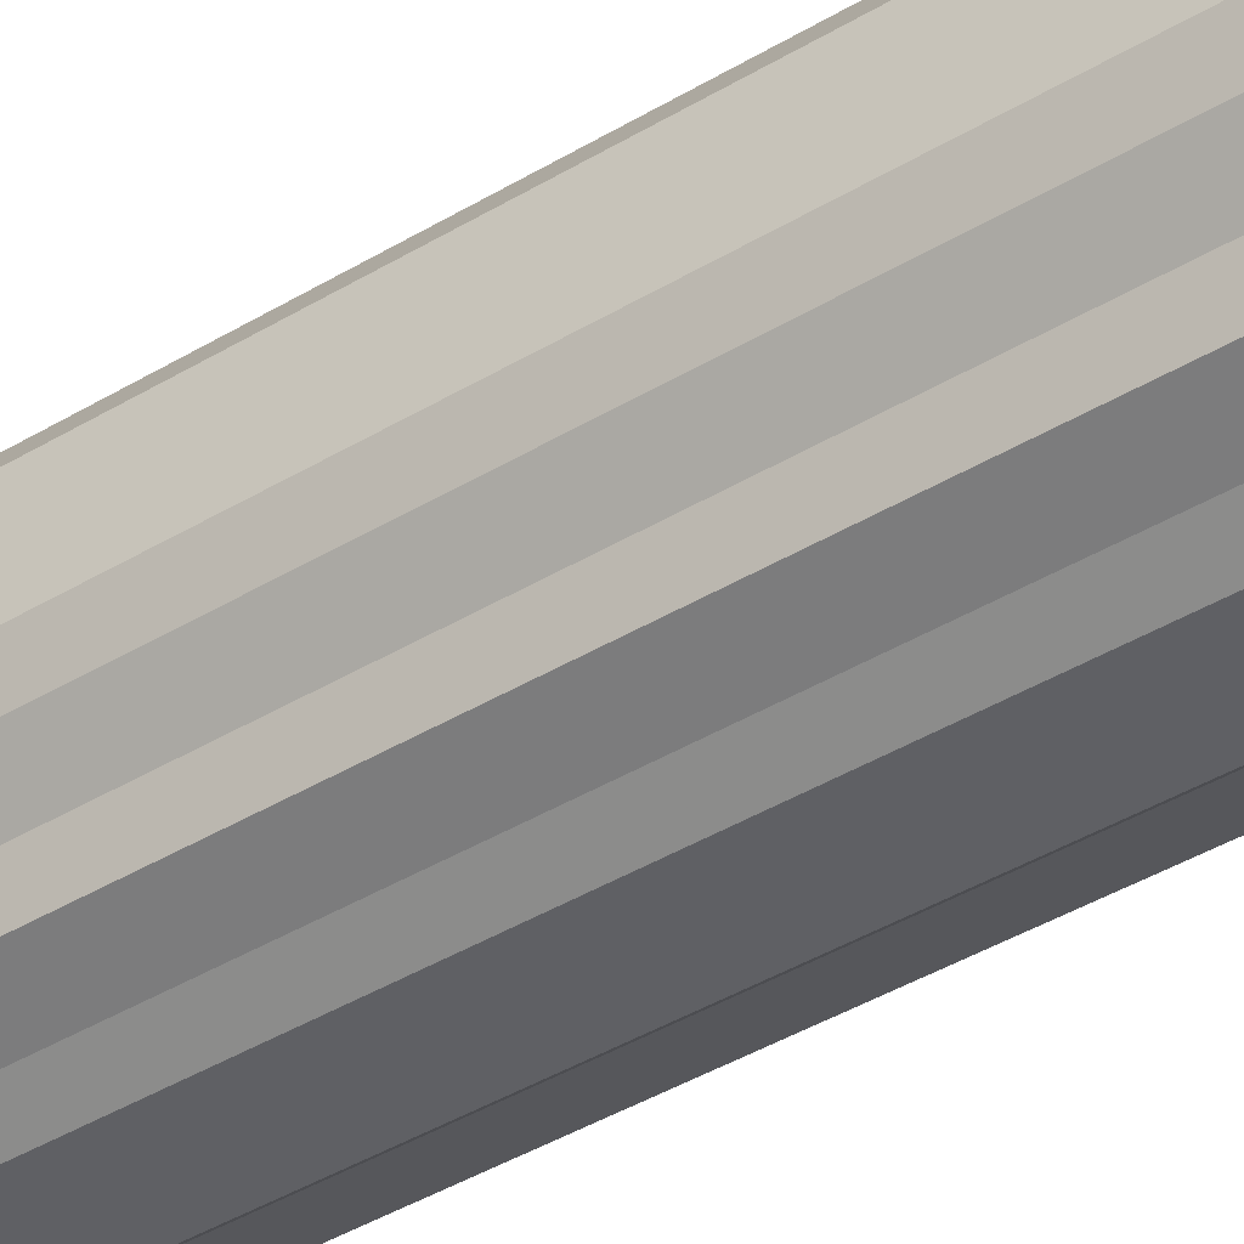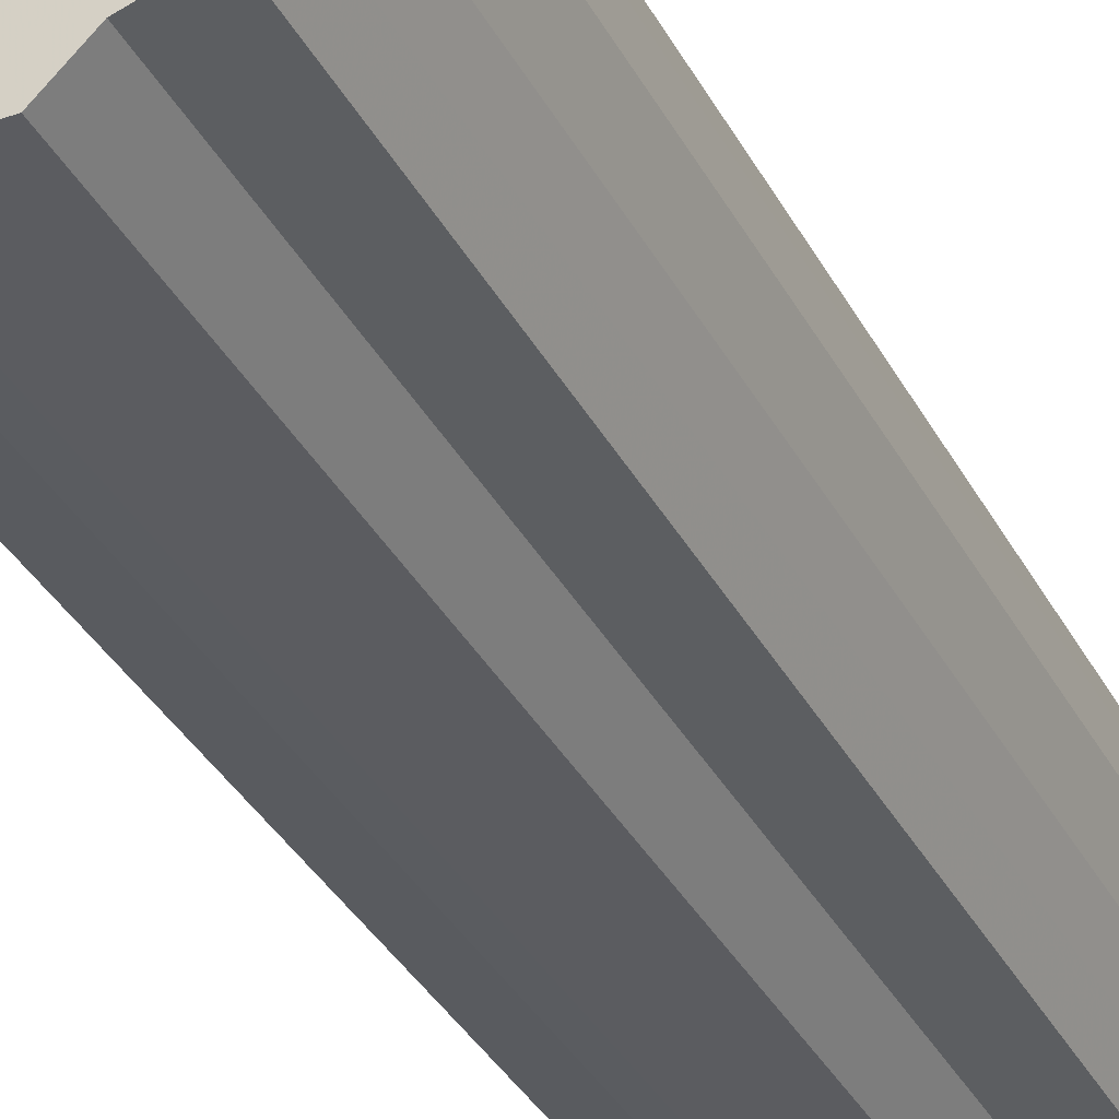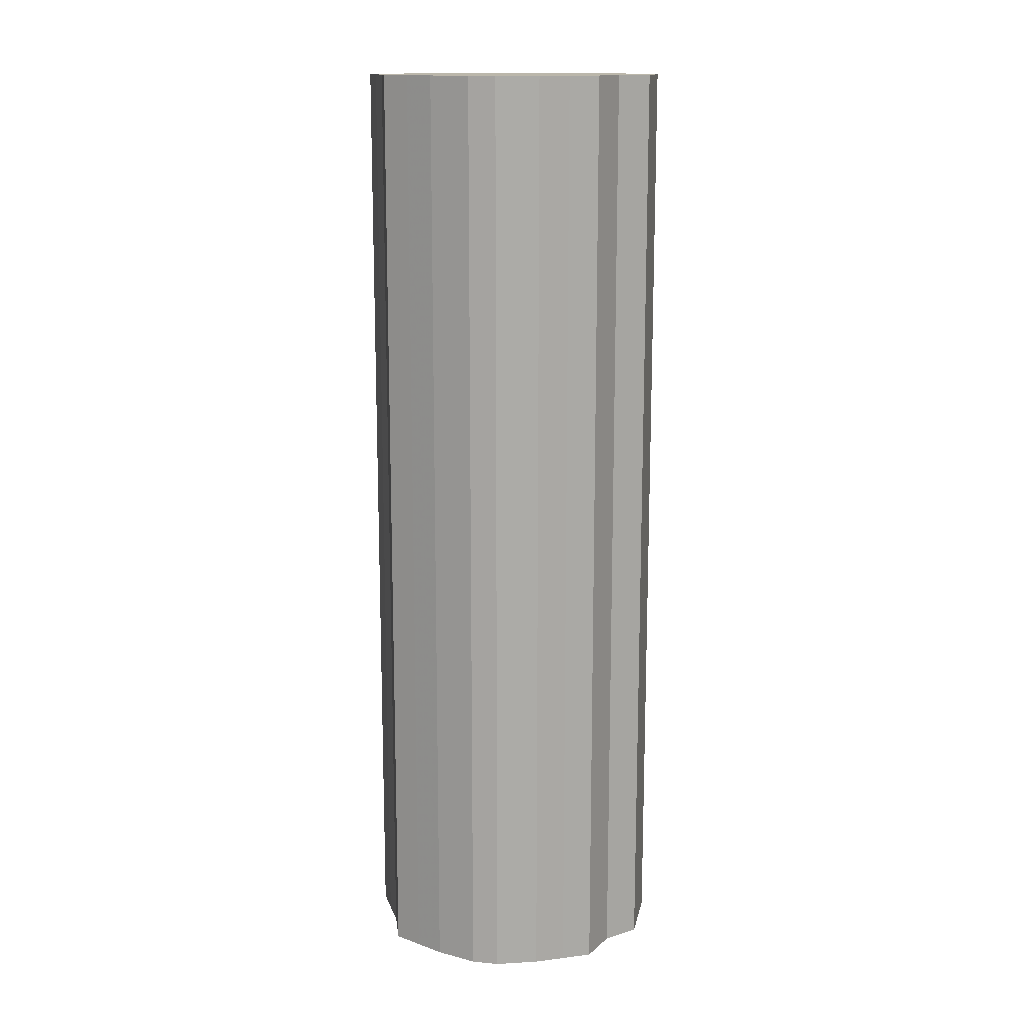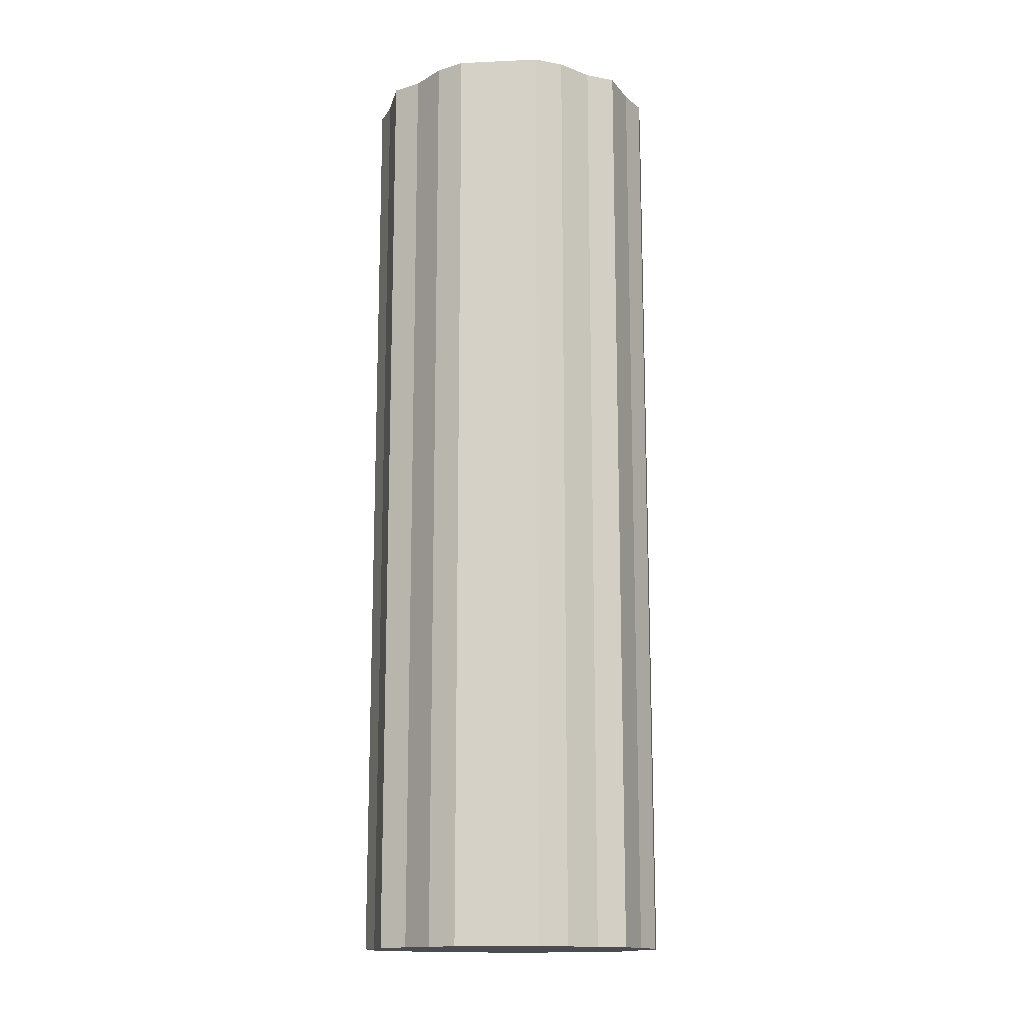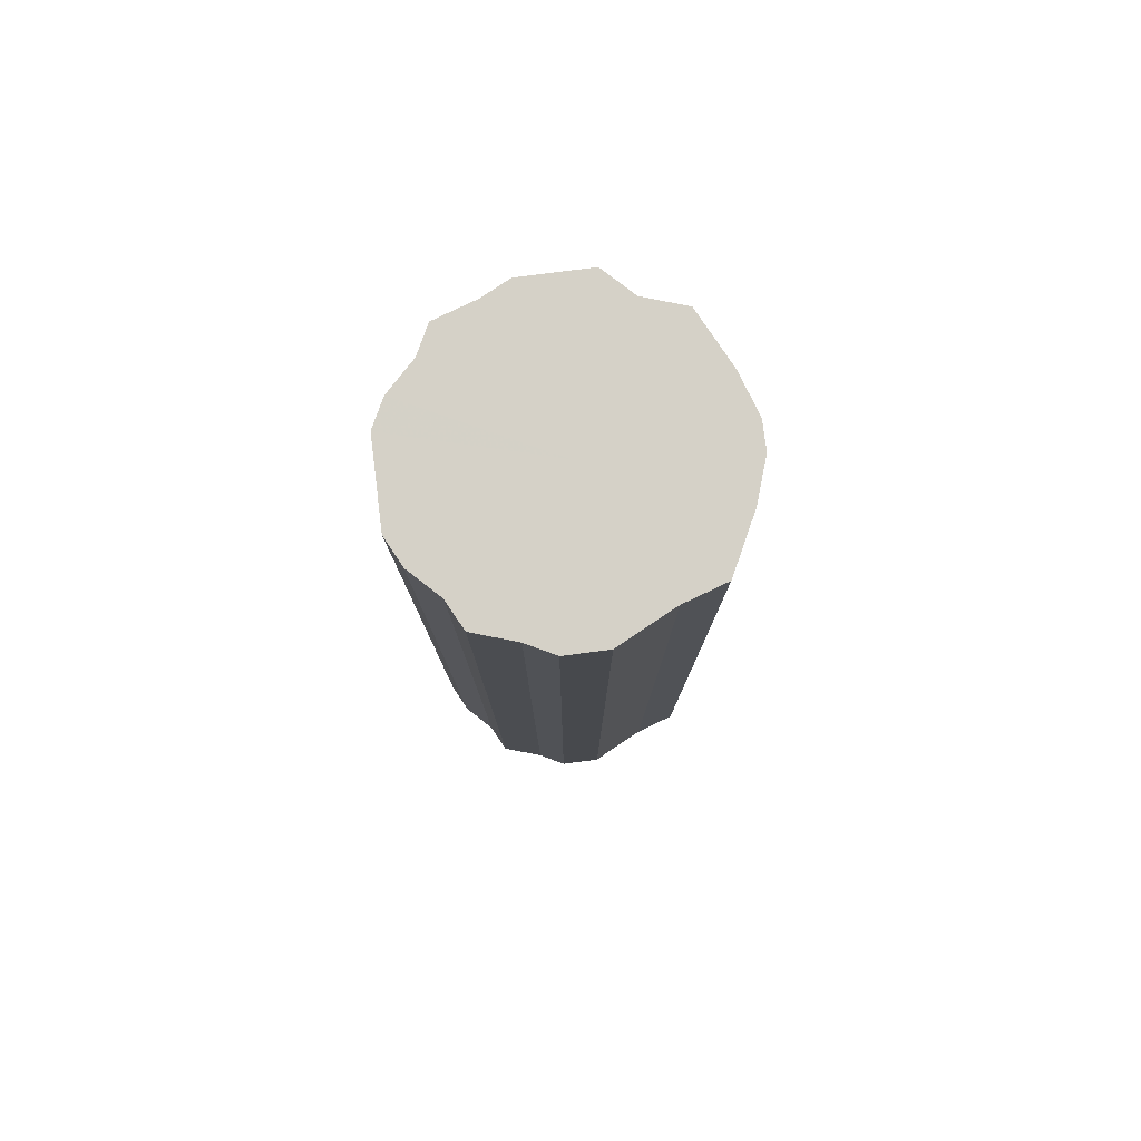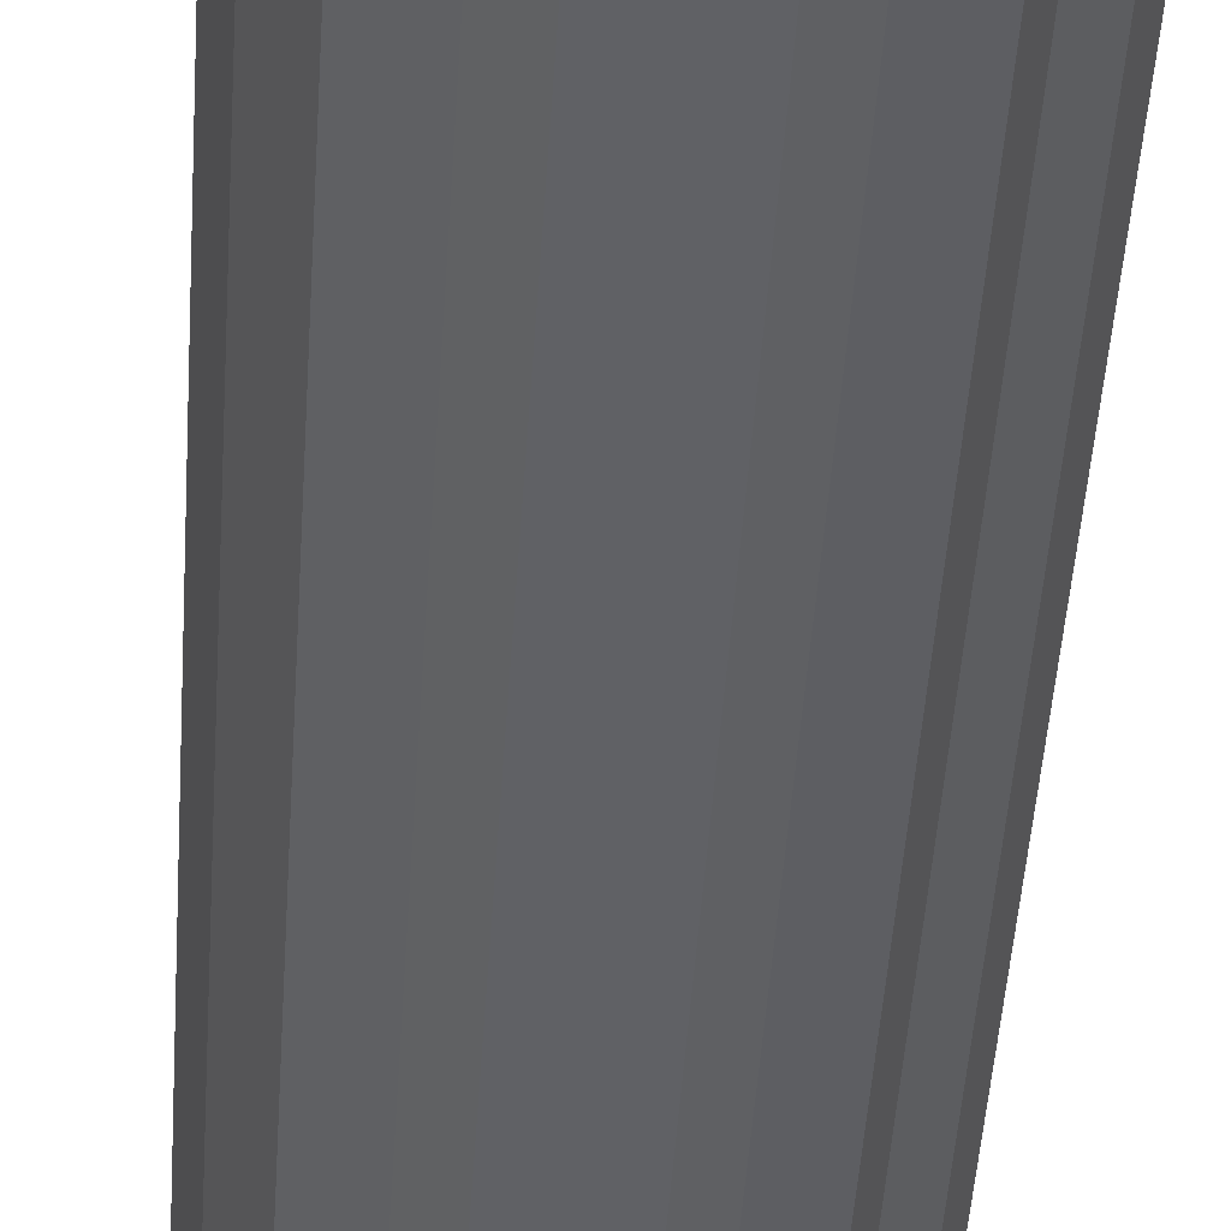
<metadata>
{"format":"obj","ext":"obj","renderer":"f3d","projection":"perspective","resolution":1024,"background":"white","views":[{"elev":-45.0,"azim":124.4,"up":"+Y"},{"elev":-34.9,"azim":-155.4,"up":"+Y"},{"elev":14.2,"azim":-78.7,"up":"+Z"},{"elev":-14.9,"azim":95.7,"up":"+Z"},{"elev":79.6,"azim":172.8,"up":"+Z"},{"elev":-47.6,"azim":-3.8,"up":"+Y"}]}
</metadata>
<code>
o 29401
v 2207 1865 13.26
v 2207 1865 13.26
v 2207 1865 12.56
v 2207 1865 13.26
v 2207 1865 12.56
v 2207 1865 13.26
v 2207 1865 12.56
v 2207 1865 13.26
v 2207 1865 12.56
v 2207 1865 13.26
v 2207 1865 12.56
v 2207 1865 13.26
v 2207 1865 12.56
v 2207 1865 13.26
v 2207 1865 12.56
v 2207 1865 13.26
v 2207 1865 12.56
v 2207 1865 13.26
v 2207 1865 12.56
v 2207 1865 13.26
v 2207 1865 12.56
v 2207 1865 13.26
v 2207 1865 12.56
v 2207 1865 13.26
v 2207 1865 12.56
v 2207 1865 13.26
v 2207 1865 12.56
v 2207 1865 13.26
v 2207 1865 12.56
v 2207 1865 13.26
v 2207 1865 12.56
v 2207 1865 13.26
v 2207 1865 12.56
v 2207 1865 13.26
v 2207 1865 12.56
v 2207 1865 13.26
v 2207 1865 12.56
v 2207 1865 13.26
v 2207 1865 12.56
v 2207 1865 13.26
v 2207 1865 12.56
v 2207 1865 13.26
v 2207 1865 12.56
v 2207 1865 13.26
v 2207 1865 12.56
v 2207 1865 13.26
v 2207 1865 12.56
v 2207 1865 13.26
v 2207 1865 12.56
v 2207 1865 13.26
v 2207 1865 12.56
v 2207 1865 13.26
v 2207 1865 12.56
v 2207 1865 12.56
v 2207 1865 12.56
v 2207 1865 13.26
v 2207 1865 12.56
v 2207 1865 13.26
v 2207 1865 12.56
v 2207 1865 12.56
v 2207 1865 13.26
v 2207 1865 12.56
v 2207 1865 13.26
v 2207 1865 13.26
v 2207 1865 12.56
v 2207 1865 12.56
v 2207 1865 13.26
v 2207 1865 12.56
v 2207 1865 13.26
v 2207 1865 13.26
v 2207 1865 12.56
v 2207 1865 12.56
v 2207 1865 13.26
v 2207 1865 12.56
v 2207 1865 13.26
v 2207 1865 13.26
v 2207 1865 12.56
v 2207 1865 12.56
v 2207 1865 13.26
v 2207 1865 12.56
v 2207 1865 13.26
v 2207 1865 13.26
v 2207 1865 12.56
v 2207 1865 12.56
v 2207 1865 13.26
v 2207 1865 12.56
v 2207 1865 13.26
v 2207 1865 13.26
v 2207 1865 12.56
v 2207 1865 12.56
v 2207 1865 13.26
v 2207 1865 12.56
v 2207 1865 13.26
v 2207 1865 13.26
v 2207 1865 12.56
v 2207 1865 12.56
v 2207 1865 13.26
v 2207 1865 12.56
v 2207 1865 13.26
v 2207 1865 13.26
v 2207 1865 12.56
v 2207 1865 12.56
v 2207 1865 13.26
v 2207 1865 12.56
v 2207 1865 13.26
v 2207 1865 13.26
v 2207 1865 12.56
v 2207 1865 13.26
v 2207 1865 13.26
v 2207 1865 13.26
v 2207 1865 13.26
v 2207 1865 13.26
v 2207 1865 13.26
v 2207 1865 13.26
v 2207 1865 13.26
v 2207 1865 13.26
v 2207 1865 13.26
v 2207 1865 13.26
v 2207 1865 13.26
v 2207 1865 13.26
v 2207 1865 13.26
v 2207 1865 13.26
v 2207 1865 13.26
v 2207 1865 13.26
v 2207 1865 13.26
v 2207 1865 13.26
v 2207 1865 13.26
v 2207 1865 13.26
v 2207 1865 13.26
v 2207 1865 13.26
v 2207 1865 13.26
v 2207 1865 13.26
v 2207 1865 13.26
v 2207 1865 13.26
v 2207 1865 13.26
v 2207 1865 13.26
v 2207 1865 12.56
v 2207 1865 12.56
v 2207 1865 12.56
v 2207 1865 12.56
v 2207 1865 12.56
v 2207 1865 12.56
v 2207 1865 12.56
v 2207 1865 12.56
v 2207 1865 12.56
v 2207 1865 12.56
v 2207 1865 12.56
v 2207 1865 12.56
v 2207 1865 12.56
v 2207 1865 12.56
v 2207 1865 12.56
v 2207 1865 12.56
v 2207 1865 12.56
v 2207 1865 12.56
v 2207 1865 12.56
v 2207 1865 12.56
v 2207 1865 12.56
v 2207 1865 12.56
v 2207 1865 12.56
v 2207 1865 12.56
v 2207 1865 12.56
v 2207 1865 12.56
v 2207 1865 12.56
v 2207 1865 12.56
f 1 2 3
f 2 4 5
f 6 1 7
f 4 8 9
f 10 6 11
f 8 12 13
f 14 10 15
f 12 16 17
f 18 14 19
f 16 20 21
f 22 18 23
f 20 24 25
f 26 22 27
f 24 28 29
f 30 26 31
f 28 32 33
f 34 30 35
f 32 36 37
f 38 34 39
f 36 40 41
f 42 38 43
f 40 44 45
f 46 42 47
f 44 48 49
f 50 46 51
f 48 52 53
f 52 50 54
f 55 56 57
f 57 58 59
f 60 61 55
f 62 63 60
f 59 64 65
f 66 67 62
f 68 69 66
f 65 70 71
f 72 73 68
f 74 75 72
f 71 76 77
f 78 79 74
f 80 81 78
f 77 82 83
f 84 85 80
f 86 87 84
f 83 88 89
f 90 91 86
f 92 93 90
f 89 94 95
f 96 97 92
f 98 99 96
f 95 100 101
f 102 103 98
f 104 105 102
f 101 106 107
f 107 108 104
f 109 110 111
f 109 112 110
f 109 111 113
f 109 114 112
f 109 113 115
f 109 116 114
f 109 115 117
f 109 118 116
f 109 117 119
f 109 120 118
f 109 119 121
f 109 122 120
f 109 121 123
f 109 124 122
f 109 123 125
f 109 126 124
f 109 125 127
f 109 128 126
f 109 127 129
f 109 130 128
f 109 129 131
f 109 132 130
f 109 131 133
f 109 134 132
f 109 133 135
f 109 136 134
f 109 135 136
f 137 138 139
f 137 140 138
f 137 139 141
f 137 142 140
f 137 141 143
f 137 144 142
f 137 143 145
f 137 146 144
f 137 145 147
f 137 148 146
f 137 147 149
f 137 150 148
f 137 149 151
f 137 152 150
f 137 151 153
f 137 154 152
f 137 153 155
f 137 156 154
f 137 155 157
f 137 158 156
f 137 157 159
f 137 160 158
f 137 159 161
f 137 162 160
f 137 161 163
f 137 164 162
f 137 163 164

</code>
